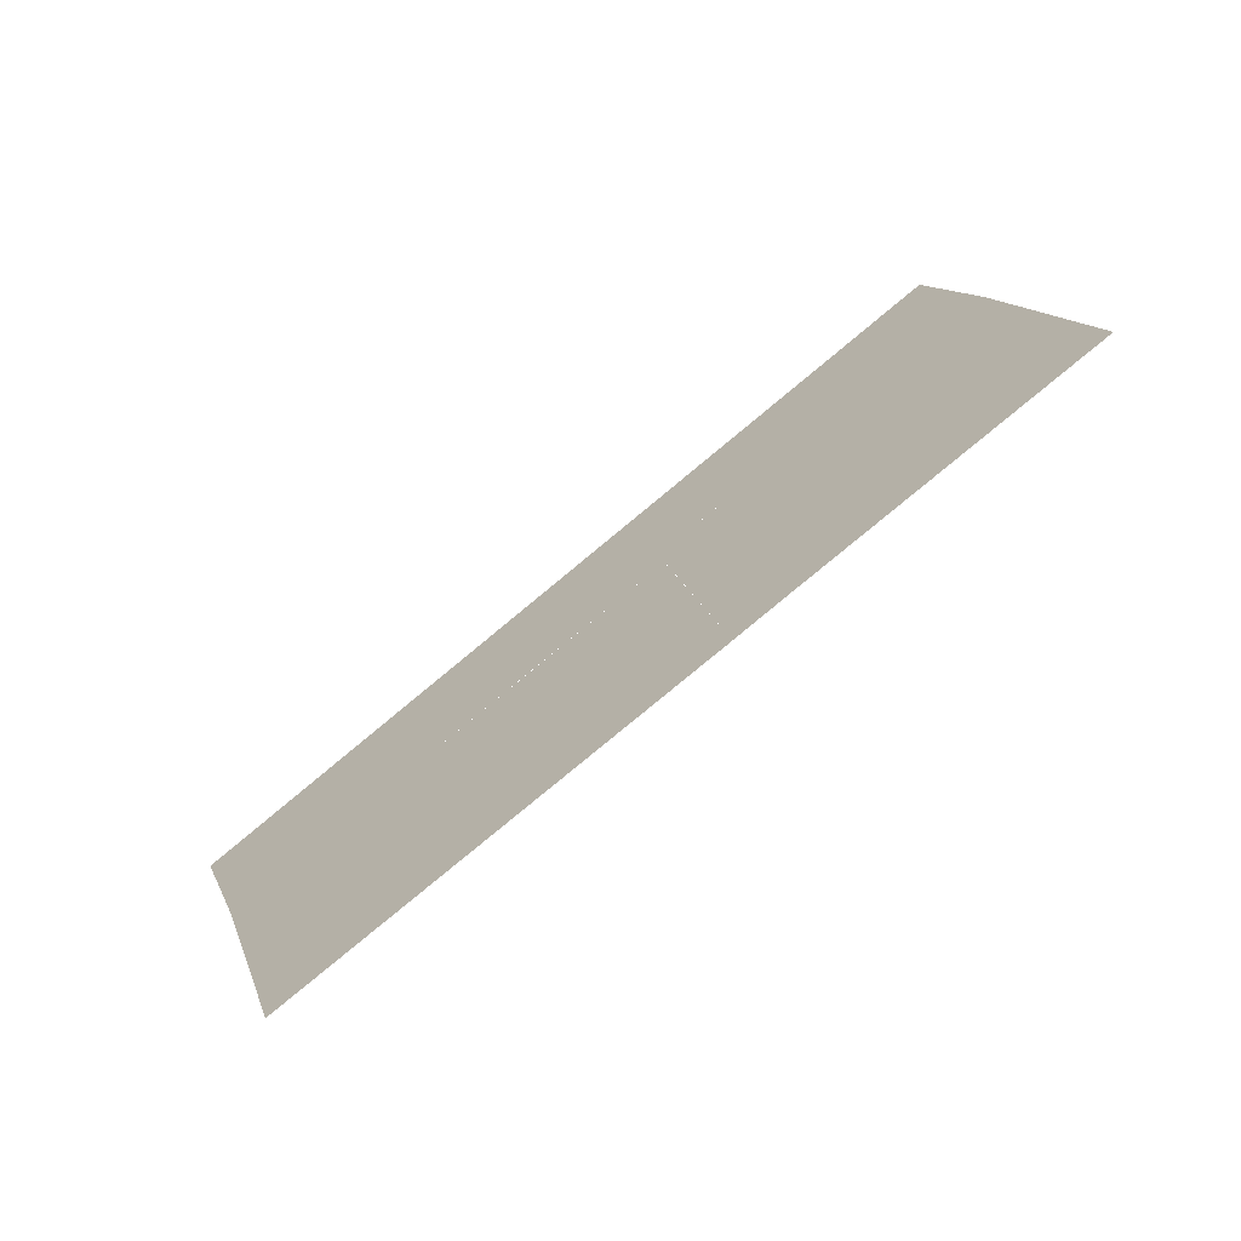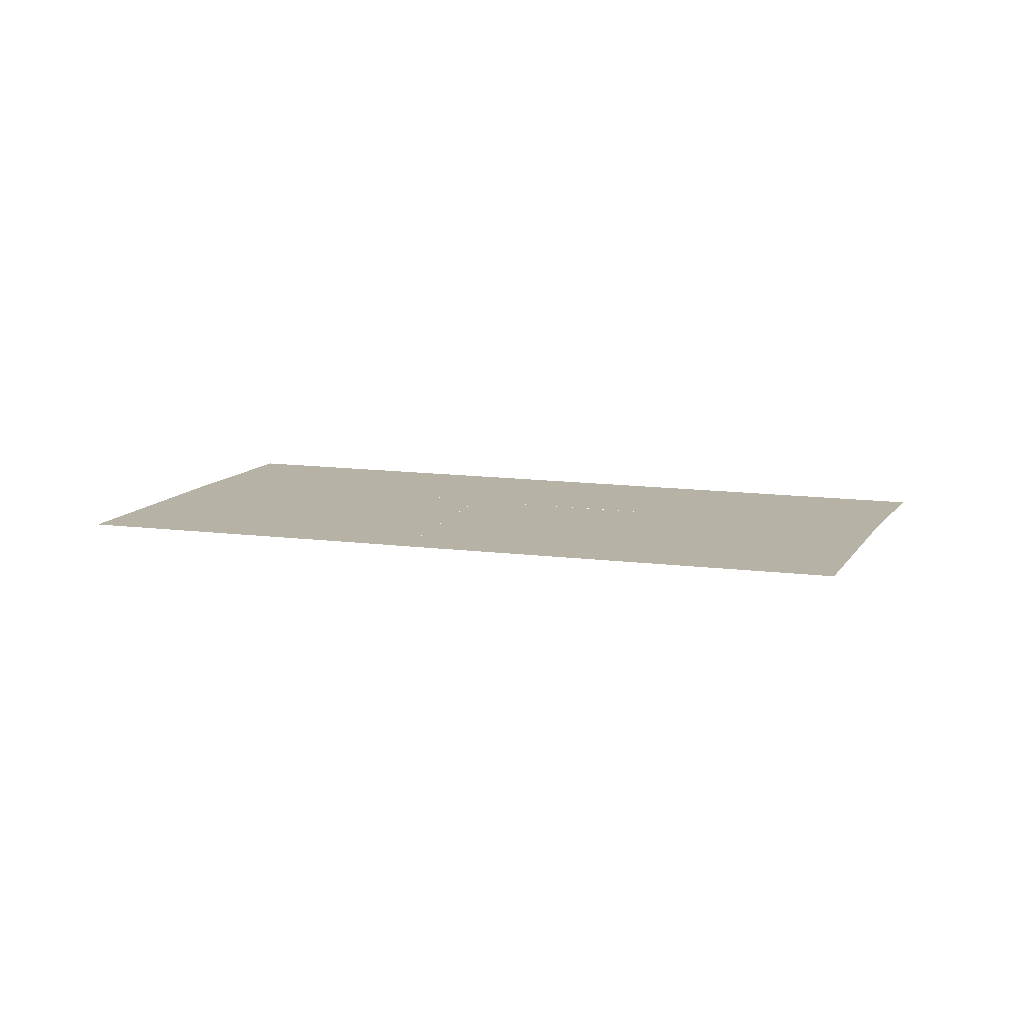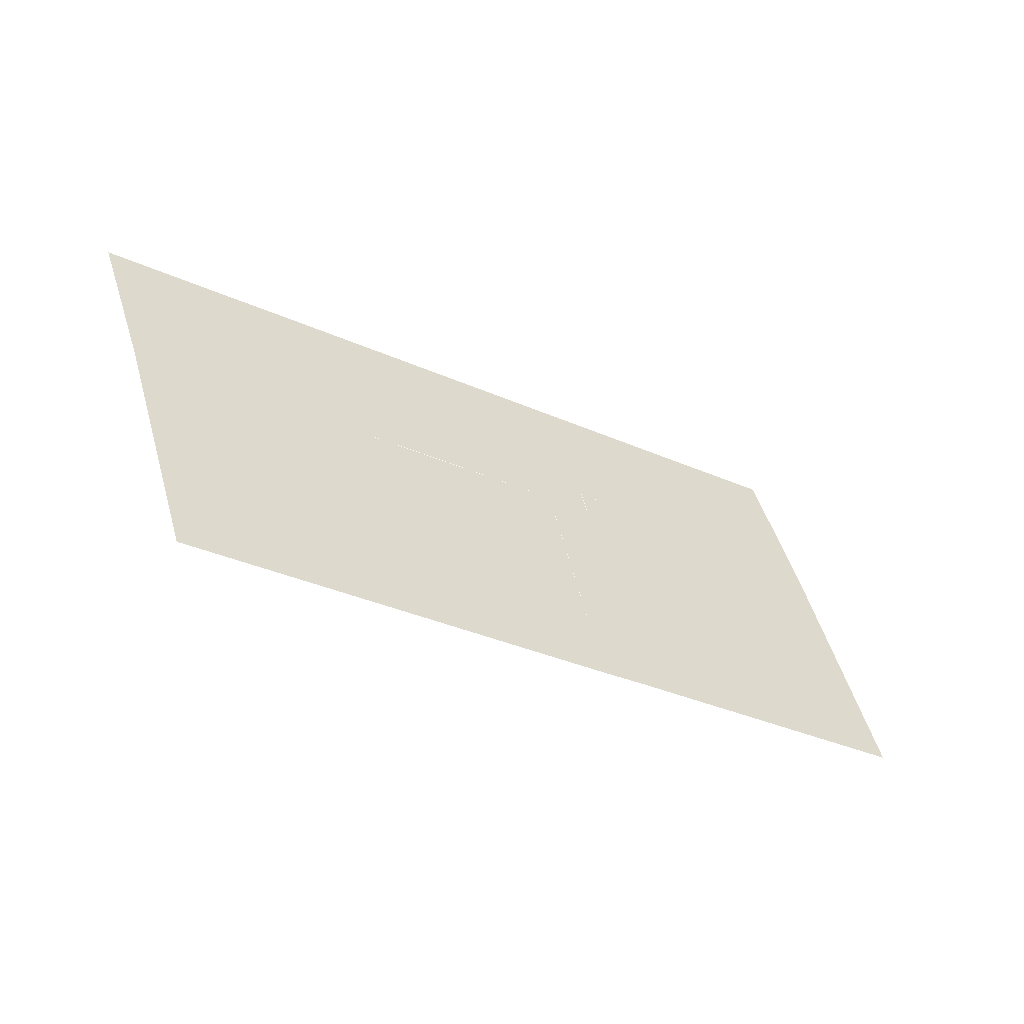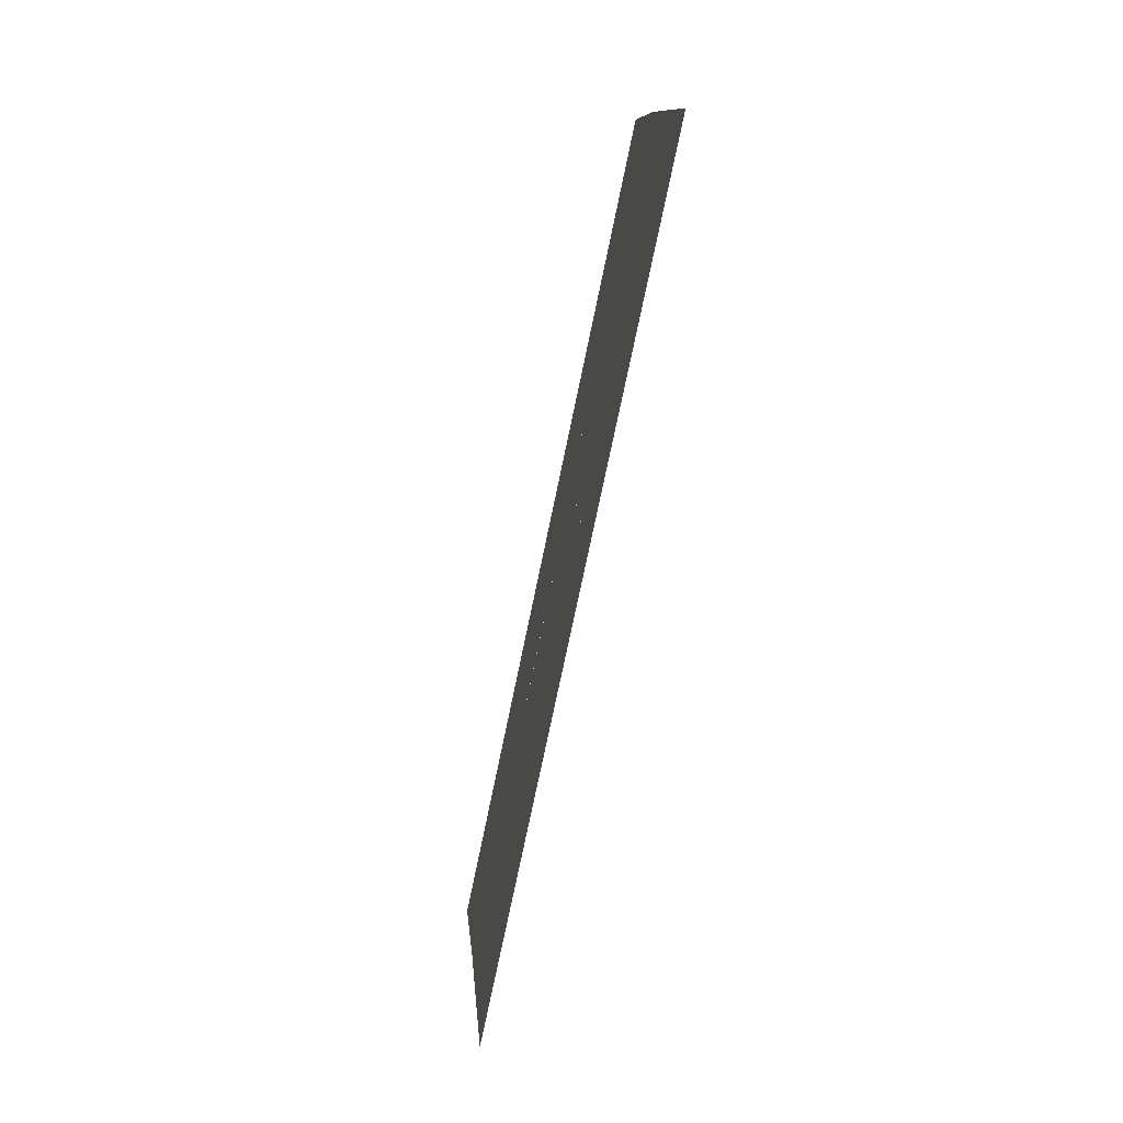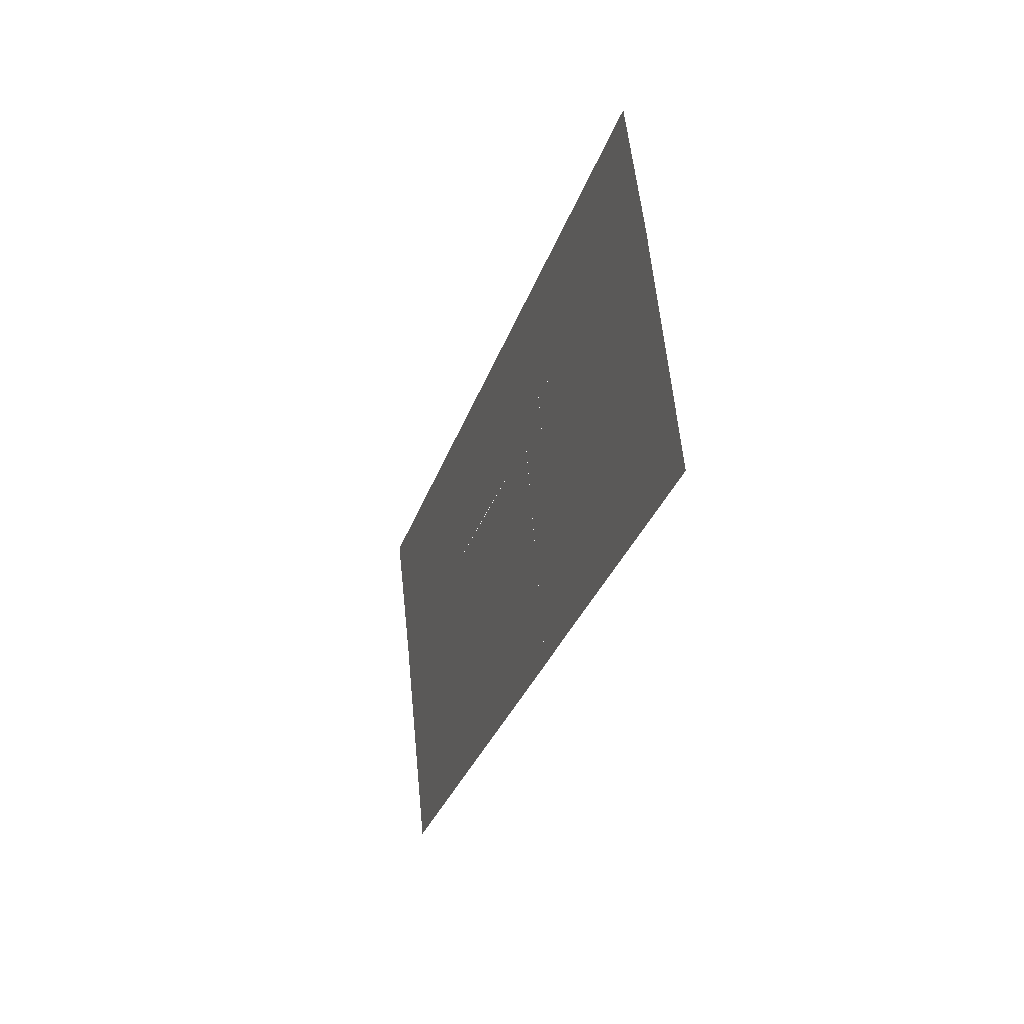
<metadata>
{"format":"obj","ext":"obj","renderer":"f3d","projection":"perspective","resolution":1024,"background":"white","views":[{"elev":-65.5,"azim":37.0,"up":"+Z"},{"elev":12.4,"azim":-177.0,"up":"+Y"},{"elev":-52.5,"azim":-33.3,"up":"+Z"},{"elev":-61.9,"azim":77.8,"up":"+Z"},{"elev":-15.6,"azim":72.8,"up":"+Z"}]}
</metadata>
<code>
v 16.42 0 8.359
v 17 0 6.089
v 14.92 0 5.541
v 14.34 0 7.826
v 10.09 0 -6.565
v 8.04 0 -7.087
v 5.851 0 1.519
v 7.904 0 2.041
v 13.99 0 9.203
v 13.38 0 11.58
v 15.44 0 12.11
v 16.07 0 9.735
v -16.58 0 3.898
v -11.5 0 5.203
v -10.97 0 3.113
v -7.06 0 -0.1628
v -8.107 0 3.831
v -14.42 0 -1.96
v 20.15 0 6.909
v 16.24 0 9.084
v 19.07 0 9.808
v -2.854 0 2.049
v -0.6649 0 2.61
v -0.3988 0 1.564
v -2.584 0 0.9955
v 5.191 0 4.043
v 7.227 0 4.564
v 17.98 0 12.76
v 1.351 0 3.126
v 1.629 0 2.052
v 10.06 0 5.247
v -5.116 0 1.456
v -7.358 0 0.9017
v -4.849 0 0.4158
v 5.462 0 3.008
v 10.29 0 4.355
v -8.647 0 5.94
v -11.16 0 -11.7
v 7.252 0 4.548
v 23.49 0 -3.351
f 1 2 3 4
f 5 6 7 8
f 9 10 11 12
f 13 14 15
f 14 15 13
f 16 15 17
f 17 16 15
f 18 15 16
f 16 18 15
f 18 13 15
f 19 2 20 21
f 22 23 24 25
f 8 7 26 27
f 28 21 20 11
f 23 29 30 24
f 3 9 4
f 4 3 9
f 26 29 31
f 32 33 22
f 34 32 25
f 25 32 22
f 1 4 12
f 4 9 12
f 12 4 9
f 35 30 26
f 30 29 26
f 36 31 3
f 31 10 9
f 3 31 9
f 31 9 3
f 22 37 29
f 33 37 22
f 29 10 31
f 37 10 29
f 15 14 37 17
f 34 35 16
f 35 16 34
f 34 16 32
f 16 32 34
f 16 33 32
f 18 16 38
f 38 18 16
f 6 16 35
f 35 6 16
f 38 16 6
f 6 38 16
f 31 36 39
f 39 31 36
f 5 39 36
f 40 36 19
f 19 40 36
f 5 36 40
f 40 5 36

</code>
